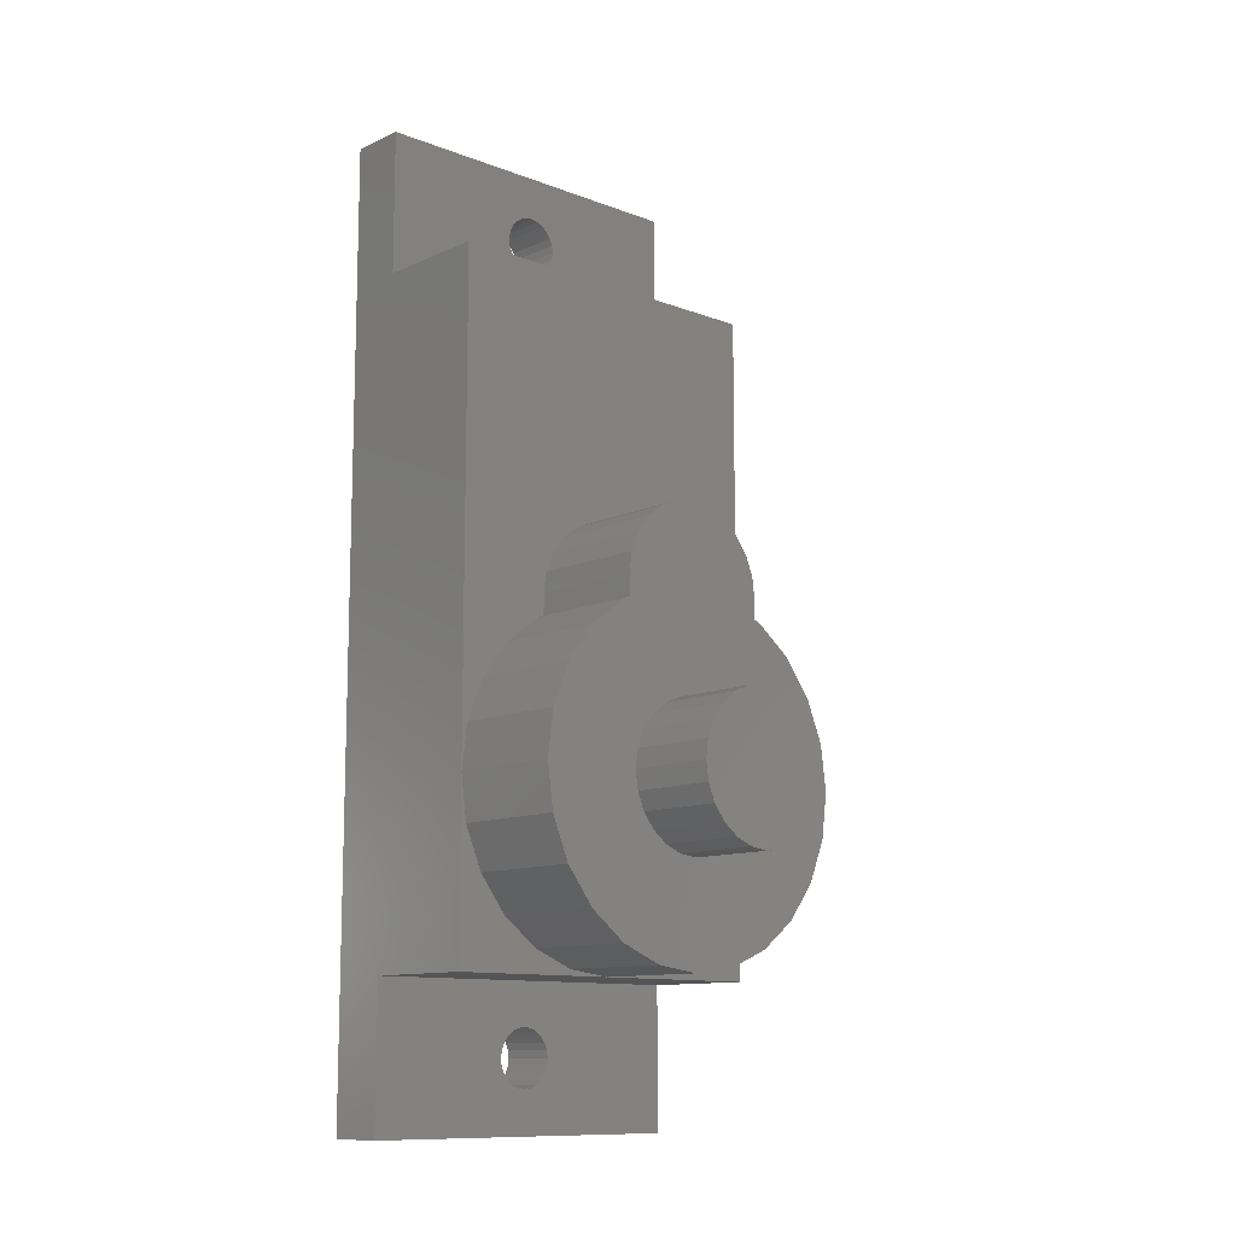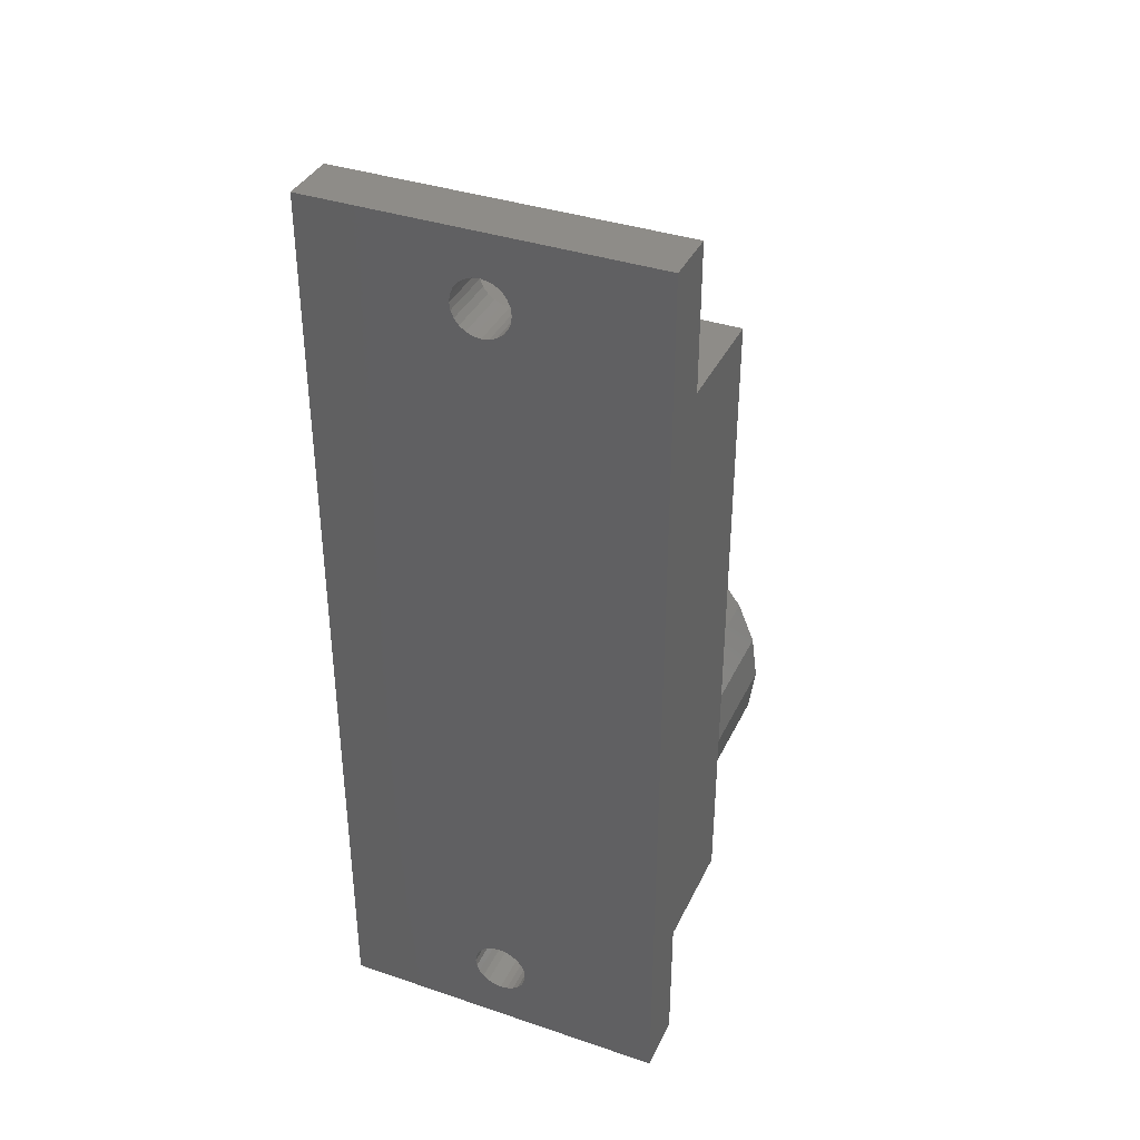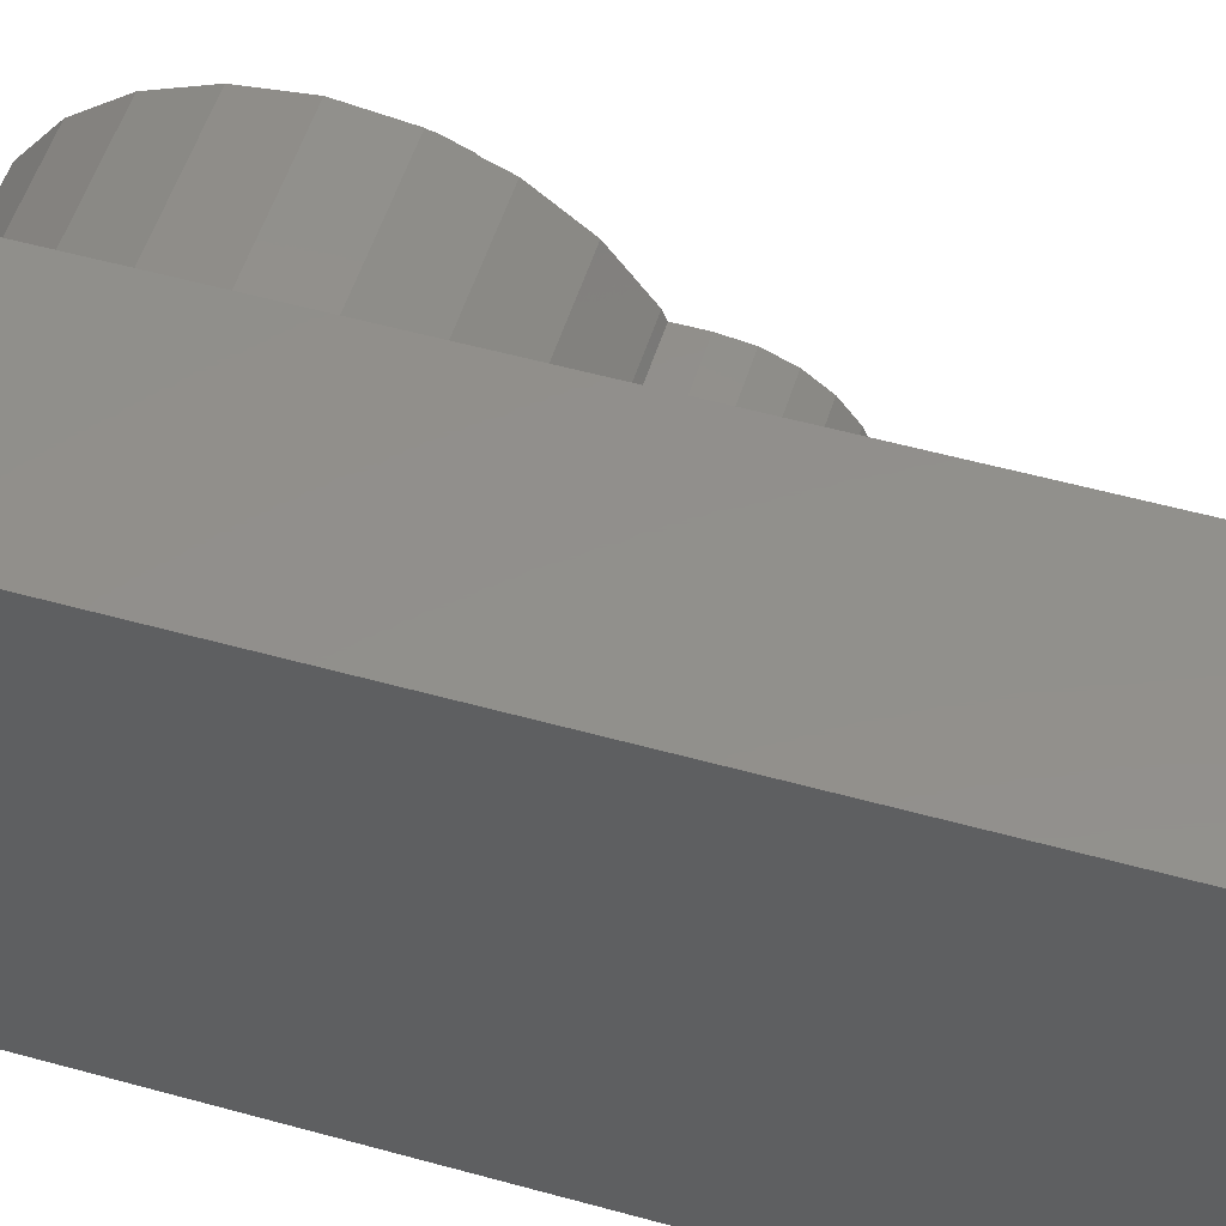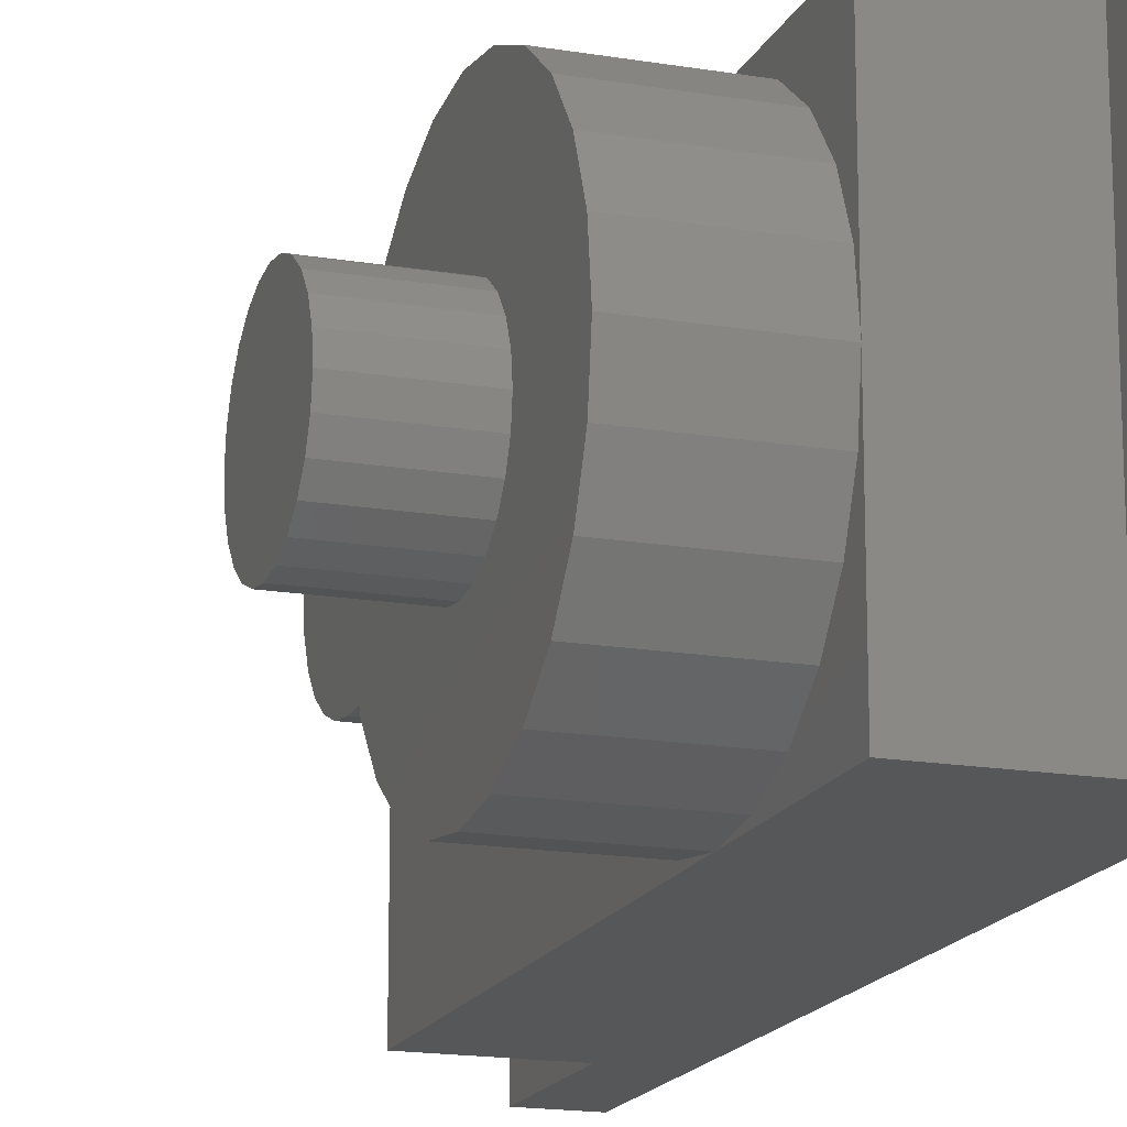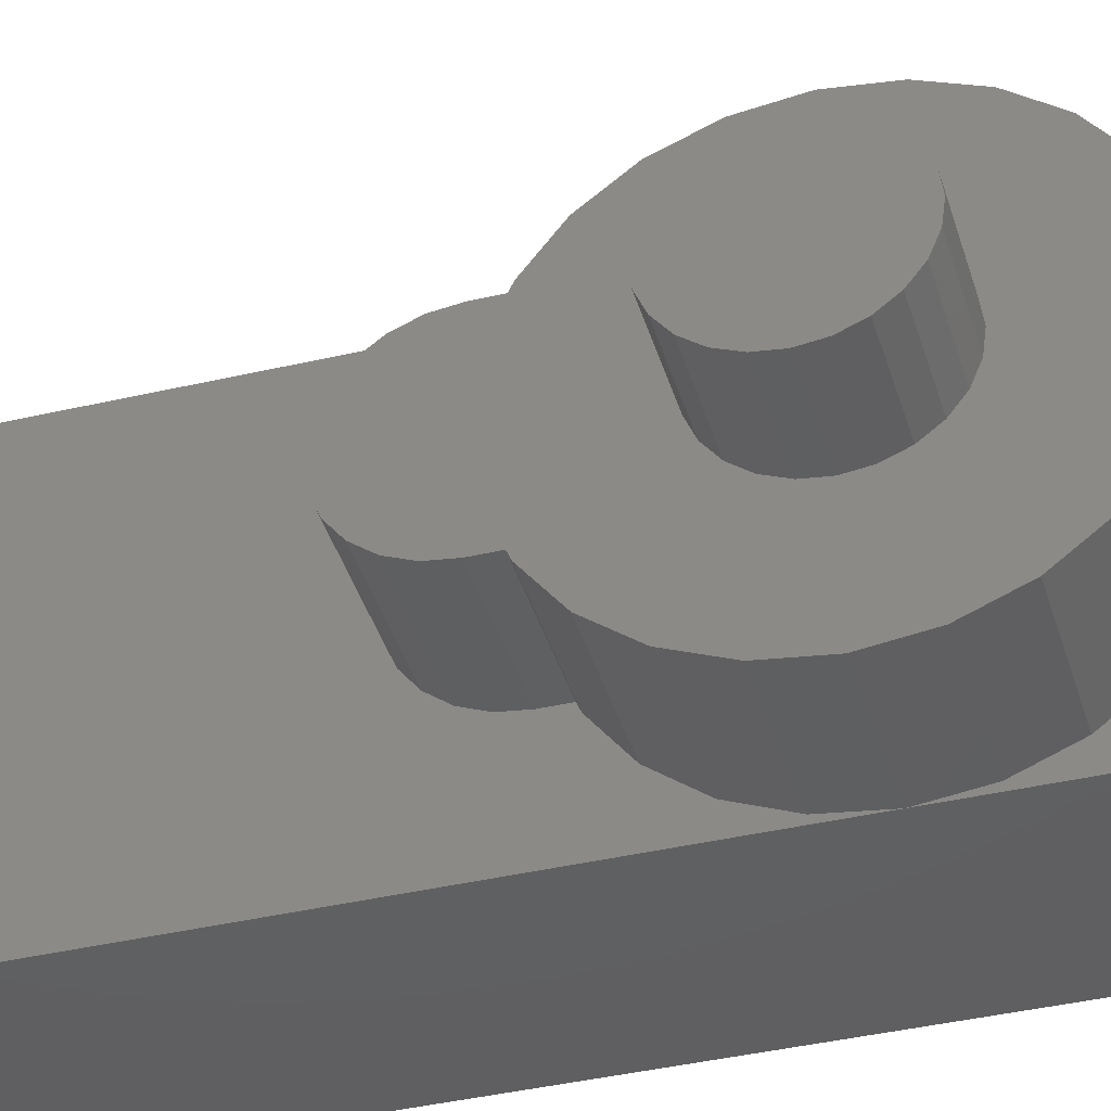
<metadata>
{"format":"stl","ext":"stl","renderer":"f3d","projection":"perspective","resolution":1024,"background":"white","views":[{"elev":-11.4,"azim":-132.7,"up":"+Y"},{"elev":37.4,"azim":113.4,"up":"+Y"},{"elev":52.0,"azim":106.9,"up":"+Z"},{"elev":-16.8,"azim":-18.8,"up":"+Z"},{"elev":-40.0,"azim":-73.9,"up":"+Z"}]}
</metadata>
<code>
# stl→obj: 237 verts, 478 faces
v -10.8 -433.5 12
v -10.8 -456.5 1.545e-13
v -10.8 -433.5 1.458e-13
v -10.8 -456.5 12
v -16.8 -445.3 3
v -20.8 -446.3 1.757
v -20.8 -445.3 3
v -16.8 -446.3 1.757
v -12.8 -458.1 5.741
v -10.8 -458 6
v -12.8 -458 6
v -10.8 -458.1 5.741
v -20.8 -454.8 10.24
v -16.8 -455.7 9
v -16.8 -454.8 10.24
v -20.8 -455.7 9
v -20.8 -450.5 1.992e-13
v -16.8 -452.1 0.2044
v -20.8 -452.1 0.2044
v -16.8 -450.5 1.848e-13
v -20.8 -453.5 0.8038
v -16.8 -454.8 1.757
v -20.8 -454.8 1.757
v -16.8 -453.5 0.8038
v -20.8 -445.2 3.25
v -16.8 -445.2 3.25
v -20.8 -456.3 7.553
v -16.8 -456.5 6
v -16.8 -456.3 7.553
v -20.8 -456.5 6
v -20.8 -449 0.2044
v -16.8 -449 0.2044
v -12.8 -459.3 5.034
v -10.8 -459 5
v -12.8 -459 5
v -10.8 -459.3 5.034
v -16.8 -453.5 11.2
v -20.8 -452.1 11.8
v -20.8 -453.5 11.2
v -16.8 -452.1 11.8
v -12.8 -458.3 5.293
v -10.8 -458.2 5.5
v -12.8 -458.2 5.5
v -10.8 -458.3 5.293
v -16.8 -449 11.8
v -20.8 -447.5 11.2
v -20.8 -449 11.8
v -16.8 -447.5 11.2
v -16.8 -450.5 12
v -20.8 -450.5 12
v -20.8 -455.7 3
v -16.8 -456.3 4.447
v -20.8 -456.3 4.447
v -16.8 -455.7 3
v -12.8 -459.7 5.293
v -10.8 -459.5 5.134
v -12.8 -459.5 5.134
v -10.8 -459.7 5.293
v -16.8 -445.3 9
v -20.8 -446.3 10.24
v -16.8 -446.3 10.24
v -20.8 -445.3 9
v -12.8 -459.9 5.5
v -10.8 -459.9 5.5
v -10.8 -460 5.741
v -12.8 -460 5.741
v -20.8 -447.5 0.8038
v -16.8 -447.5 0.8038
v -20.8 -441.9 5.288
v -20.8 -441.9 6.712
v -20.8 -441.8 6
v -20.8 -442.2 7.375
v -20.8 -442.2 4.625
v -20.8 -442.6 4.055
v -20.8 -442.6 7.945
v -20.8 -443.2 3.618
v -20.8 -443.2 8.382
v -20.8 -443.8 3.344
v -20.8 -443.8 8.656
v -20.8 -444.5 8.75
v -20.8 -444.5 3.25
v -20.8 -445.2 8.75
v -20.8 -448 6
v -20.8 -448.1 5.353
v -20.8 -448.4 4.75
v -20.8 -448.8 4.232
v -20.8 -449.3 3.835
v -20.8 -449.9 3.585
v -20.8 -450.5 3.5
v -20.8 -451.2 3.585
v -20.8 -451.8 3.835
v -20.8 -452.3 4.232
v -20.8 -452.7 4.75
v -20.8 -453 5.353
v -20.8 -453 6
v -20.8 -448.1 6.647
v -20.8 -448.4 7.25
v -20.8 -448.8 7.768
v -20.8 -449.3 8.165
v -20.8 -449.9 8.415
v -20.8 -450.5 8.5
v -20.8 -451.2 8.415
v -20.8 -451.8 8.165
v -20.8 -452.3 7.768
v -20.8 -452.7 7.25
v -20.8 -453 6.647
v -12.8 -459.5 6.866
v -10.8 -459.7 6.707
v -12.8 -459.7 6.707
v -10.8 -459.5 6.866
v -12.8 -428.5 1.372e-13
v -12.8 -430.1 5.741
v -12.8 -428.5 12
v -12.8 -430.2 5.5
v -12.8 -433.5 1.458e-13
v -12.8 -430 6
v -12.8 -430.3 5.293
v -12.8 -430.5 5.134
v -12.8 -430.8 5.034
v -12.8 -431 5
v -12.8 -431.3 5.034
v -12.8 -431.5 5.134
v -12.8 -431.7 5.293
v -12.8 -431.9 5.5
v -12.8 -432 5.741
v -12.8 -432 6
v -12.8 -430.2 6.5
v -12.8 -433.5 12
v -12.8 -430.1 6.259
v -12.8 -430.3 6.707
v -12.8 -430.5 6.866
v -12.8 -430.8 6.966
v -12.8 -431 7
v -12.8 -431.3 6.966
v -12.8 -431.5 6.866
v -12.8 -431.7 6.707
v -12.8 -431.9 6.5
v -12.8 -432 6.259
v -23.8 -451.8 8.165
v -23.8 -452.3 7.768
v -12.8 -458.1 6.259
v -10.8 -458.2 6.5
v -12.8 -458.2 6.5
v -10.8 -458.1 6.259
v -23.8 -451.2 8.415
v -12.8 -458.8 5.034
v -10.8 -458.8 5.034
v -10.8 -458.5 5.134
v -12.8 -458.5 5.134
v -10.8 -460 6.259
v -12.8 -459.9 6.5
v -10.8 -459.9 6.5
v -12.8 -460 6.259
v -12.8 -459.3 6.966
v -10.8 -459.3 6.966
v -10.8 -459 7
v -12.8 -459 7
v -12.8 -456.5 1.588e-13
v -12.8 -456.5 12
v -12.8 -461.5 1.603e-13
v -12.8 -460 6
v -12.8 -461.5 12
v -12.8 -458.3 6.707
v -12.8 -458.5 6.866
v -12.8 -458.8 6.966
v -16.8 -433.5 12
v -16.8 -433.5 1.704e-13
v -10.8 -460 6
v -16.8 -445.2 8.75
v -10.8 -461.5 12
v -10.8 -461.5 1.559e-13
v -16.8 -456.5 1.776e-13
v -16.8 -456.5 12
v -10.8 -458.3 6.707
v -10.8 -458.5 6.866
v -23.8 -450.5 8.5
v -23.8 -452.7 7.25
v -23.8 -448.4 7.25
v -23.8 -448.1 6.647
v -23.8 -448 6
v -23.8 -448.8 7.768
v -23.8 -449.3 8.165
v -23.8 -453 5.353
v -23.8 -453 6
v -23.8 -452.7 4.75
v -23.8 -452.3 4.232
v -23.8 -451.8 3.835
v -23.8 -448.4 4.75
v -23.8 -448.1 5.353
v -23.8 -453 6.647
v -23.8 -450.5 6
v -23.8 -448.8 4.232
v -10.8 -431.7 6.707
v -10.8 -431.5 6.866
v -23.8 -449.3 3.835
v -10.8 -431.9 6.5
v -10.8 -458.8 6.966
v -23.8 -449.9 3.585
v -23.8 -451.2 3.585
v -23.8 -450.5 3.5
v -23.8 -449.9 8.415
v -10.8 -431.7 5.293
v -10.8 -431.9 5.5
v -10.8 -431.3 6.966
v -10.8 -431 7
v -10.8 -432 5.741
v -10.8 -432 6
v -10.8 -430.8 6.966
v -10.8 -430.1 5.741
v -10.8 -430 6
v -10.8 -432 6.259
v -10.8 -430.3 5.293
v -10.8 -430.5 5.134
v -10.8 -431.5 5.134
v -10.8 -428.5 12
v -10.8 -430.1 6.259
v -10.8 -430.2 6.5
v -10.8 -430.3 6.707
v -10.8 -430.5 6.866
v -10.8 -428.5 1.271e-13
v -10.8 -430.2 5.5
v -10.8 -430.8 5.034
v -10.8 -431 5
v -10.8 -431.3 5.034
v -16.8 -441.9 5.288
v -16.8 -441.8 6
v -16.8 -444.5 8.75
v -16.8 -443.8 8.656
v -16.8 -442.6 7.945
v -16.8 -442.2 7.375
v -16.8 -442.2 4.625
v -16.8 -443.2 8.382
v -16.8 -443.8 3.344
v -16.8 -443.2 3.618
v -16.8 -441.9 6.712
v -16.8 -442.6 4.055
v -16.8 -444.5 3.25
f 1 2 3
f 2 1 4
f 5 6 7
f 6 5 8
f 9 10 11
f 10 9 12
f 13 14 15
f 14 13 16
f 17 18 19
f 18 17 20
f 21 22 23
f 22 21 24
f 5 25 26
f 25 5 7
f 27 28 29
f 28 27 30
f 31 20 17
f 20 31 32
f 33 34 35
f 34 33 36
f 37 38 39
f 38 37 40
f 41 42 43
f 42 41 44
f 45 46 47
f 46 45 48
f 49 47 50
f 47 49 45
f 51 52 53
f 52 51 54
f 55 56 57
f 56 55 58
f 23 54 51
f 54 23 22
f 30 52 28
f 52 30 53
f 40 50 38
f 50 40 49
f 18 21 19
f 21 18 24
f 59 60 61
f 60 59 62
f 58 63 64
f 63 58 55
f 56 33 57
f 33 56 36
f 27 14 16
f 14 27 29
f 65 63 66
f 63 65 64
f 67 32 31
f 32 67 68
f 9 42 12
f 42 9 43
f 69 70 71
f 70 69 72
f 72 69 73
f 72 73 74
f 72 74 75
f 75 74 76
f 75 76 77
f 77 76 78
f 77 78 79
f 79 78 80
f 80 78 81
f 80 81 25
f 80 25 82
f 82 25 62
f 62 25 7
f 62 7 6
f 62 6 60
f 60 6 46
f 46 6 67
f 46 67 83
f 83 67 84
f 84 67 31
f 84 31 85
f 85 31 86
f 86 31 87
f 87 31 17
f 87 17 88
f 88 17 89
f 89 17 90
f 90 17 19
f 90 19 91
f 91 19 92
f 92 19 21
f 92 21 93
f 93 21 94
f 94 21 95
f 46 96 47
f 96 46 83
f 47 96 97
f 47 97 98
f 47 98 99
f 47 99 50
f 50 99 100
f 50 100 101
f 50 101 102
f 50 102 38
f 38 102 103
f 38 103 104
f 38 104 39
f 39 104 105
f 39 105 106
f 39 106 95
f 39 95 21
f 39 21 23
f 39 23 13
f 13 23 51
f 13 51 16
f 16 51 53
f 16 53 27
f 27 53 30
f 107 108 109
f 108 107 110
f 111 112 113
f 112 111 114
f 114 111 115
f 113 112 116
f 114 115 117
f 117 115 118
f 118 115 119
f 119 115 120
f 120 115 121
f 121 115 122
f 122 115 123
f 123 115 124
f 124 115 125
f 125 115 126
f 113 127 128
f 127 113 129
f 129 113 116
f 128 127 130
f 128 130 131
f 128 131 132
f 128 132 133
f 128 133 134
f 128 134 135
f 128 135 136
f 128 136 137
f 128 137 138
f 128 138 126
f 128 126 115
f 104 139 140
f 139 104 103
f 141 142 143
f 142 141 144
f 103 145 139
f 145 103 102
f 34 146 35
f 146 34 147
f 146 148 149
f 148 146 147
f 6 68 67
f 68 6 8
f 150 151 152
f 151 150 153
f 141 10 144
f 10 141 11
f 154 110 107
f 110 154 155
f 156 154 157
f 154 156 155
f 158 9 159
f 9 158 43
f 43 158 160
f 159 9 11
f 43 160 41
f 41 160 149
f 149 160 146
f 146 160 35
f 35 160 33
f 33 160 57
f 57 160 55
f 55 160 63
f 63 160 66
f 66 160 161
f 161 160 162
f 159 143 162
f 143 159 141
f 141 159 11
f 162 143 163
f 162 163 164
f 162 164 165
f 162 165 157
f 162 157 154
f 162 154 107
f 162 107 109
f 162 109 151
f 162 151 153
f 162 153 161
f 152 109 108
f 109 152 151
f 48 60 46
f 60 48 61
f 115 166 128
f 166 115 167
f 150 161 153
f 161 150 168
f 65 161 168
f 161 65 66
f 59 82 62
f 82 59 169
f 15 39 13
f 39 15 37
f 160 170 162
f 170 160 171
f 172 18 20
f 18 172 24
f 24 172 22
f 22 172 54
f 54 172 52
f 52 172 28
f 40 173 49
f 173 40 37
f 173 37 15
f 173 15 14
f 173 14 29
f 173 29 28
f 28 159 173
f 159 28 158
f 158 28 172
f 174 164 163
f 164 174 175
f 145 101 176
f 101 145 102
f 140 105 104
f 105 140 177
f 96 178 97
f 178 96 179
f 96 180 179
f 180 96 83
f 99 181 182
f 181 99 98
f 183 95 184
f 95 183 94
f 183 93 94
f 93 183 185
f 91 186 187
f 186 91 92
f 84 188 189
f 188 84 85
f 184 106 190
f 106 184 95
f 149 44 41
f 44 149 148
f 184 176 191
f 176 184 145
f 145 184 139
f 139 184 140
f 140 184 177
f 177 184 190
f 86 188 85
f 188 86 192
f 143 174 163
f 174 143 142
f 135 193 136
f 193 135 194
f 192 87 195
f 87 192 86
f 196 136 193
f 136 196 137
f 83 189 180
f 189 83 84
f 165 156 157
f 156 165 197
f 185 92 93
f 92 185 186
f 195 88 198
f 88 195 87
f 90 187 199
f 187 90 91
f 200 90 199
f 90 200 89
f 101 201 176
f 201 101 100
f 190 105 177
f 105 190 106
f 202 124 203
f 124 202 123
f 134 194 135
f 194 134 204
f 175 165 164
f 165 175 197
f 205 134 133
f 134 205 204
f 206 126 207
f 126 206 125
f 100 182 201
f 182 100 99
f 88 200 198
f 200 88 89
f 97 181 98
f 181 97 178
f 132 205 133
f 205 132 208
f 116 209 210
f 209 116 112
f 206 124 125
f 124 206 203
f 211 137 196
f 137 211 138
f 118 212 117
f 212 118 213
f 211 126 138
f 126 211 207
f 202 122 123
f 122 202 214
f 215 216 210
f 216 215 217
f 217 215 1
f 217 1 218
f 218 1 219
f 219 1 208
f 208 1 205
f 205 1 204
f 204 1 194
f 194 1 193
f 193 1 196
f 196 1 211
f 211 1 207
f 207 1 3
f 220 221 3
f 221 220 209
f 209 220 215
f 209 215 210
f 3 221 212
f 3 212 213
f 3 213 222
f 3 222 223
f 3 223 224
f 3 224 214
f 3 214 202
f 3 202 203
f 3 203 206
f 3 206 207
f 222 118 119
f 118 222 213
f 214 121 122
f 121 214 224
f 129 210 216
f 210 129 116
f 117 221 114
f 221 117 212
f 4 144 10
f 144 4 142
f 142 4 170
f 142 170 174
f 174 170 175
f 175 170 197
f 197 170 156
f 156 170 155
f 155 170 110
f 110 170 108
f 108 170 152
f 152 170 150
f 150 170 168
f 2 42 171
f 42 2 12
f 12 2 4
f 12 4 10
f 171 42 44
f 171 44 148
f 171 148 147
f 171 147 34
f 171 34 36
f 171 36 56
f 171 56 58
f 171 58 64
f 171 64 65
f 171 65 168
f 171 168 170
f 224 120 121
f 120 224 223
f 129 217 127
f 217 129 216
f 220 113 215
f 113 220 111
f 219 132 131
f 132 219 208
f 112 221 209
f 221 112 114
f 223 119 120
f 119 223 222
f 127 218 130
f 218 127 217
f 218 131 130
f 131 218 219
f 225 71 226
f 71 225 69
f 169 80 82
f 80 169 227
f 227 79 80
f 79 227 228
f 229 72 75
f 72 229 230
f 231 69 225
f 69 231 73
f 232 75 77
f 75 232 229
f 76 233 78
f 233 76 234
f 235 72 230
f 72 235 70
f 235 71 70
f 71 235 226
f 167 225 226
f 225 167 231
f 231 167 236
f 236 167 234
f 234 167 68
f 68 167 32
f 32 167 20
f 234 68 233
f 233 68 8
f 233 8 237
f 237 8 5
f 237 5 26
f 166 45 49
f 45 166 48
f 48 166 232
f 232 166 229
f 229 166 167
f 229 167 230
f 230 167 235
f 235 167 226
f 48 232 228
f 48 228 61
f 61 228 227
f 61 227 59
f 59 227 169
f 81 26 25
f 26 81 237
f 74 234 76
f 234 74 236
f 228 77 79
f 77 228 232
f 231 74 73
f 74 231 236
f 78 237 81
f 237 78 233
f 170 159 162
f 159 170 128
f 128 170 113
f 113 170 1
f 113 1 215
f 1 170 4
f 159 49 173
f 49 159 166
f 166 159 128
f 20 158 172
f 158 20 167
f 158 167 115
f 158 171 160
f 171 158 115
f 171 115 111
f 171 111 220
f 171 220 2
f 2 220 3
f 189 179 180
f 179 189 178
f 178 189 188
f 178 188 192
f 178 192 181
f 181 192 195
f 181 195 182
f 182 195 201
f 201 195 198
f 201 198 200
f 201 200 191
f 191 200 184
f 184 200 199
f 184 199 187
f 184 187 186
f 184 186 185
f 184 185 183
f 176 201 191

</code>
